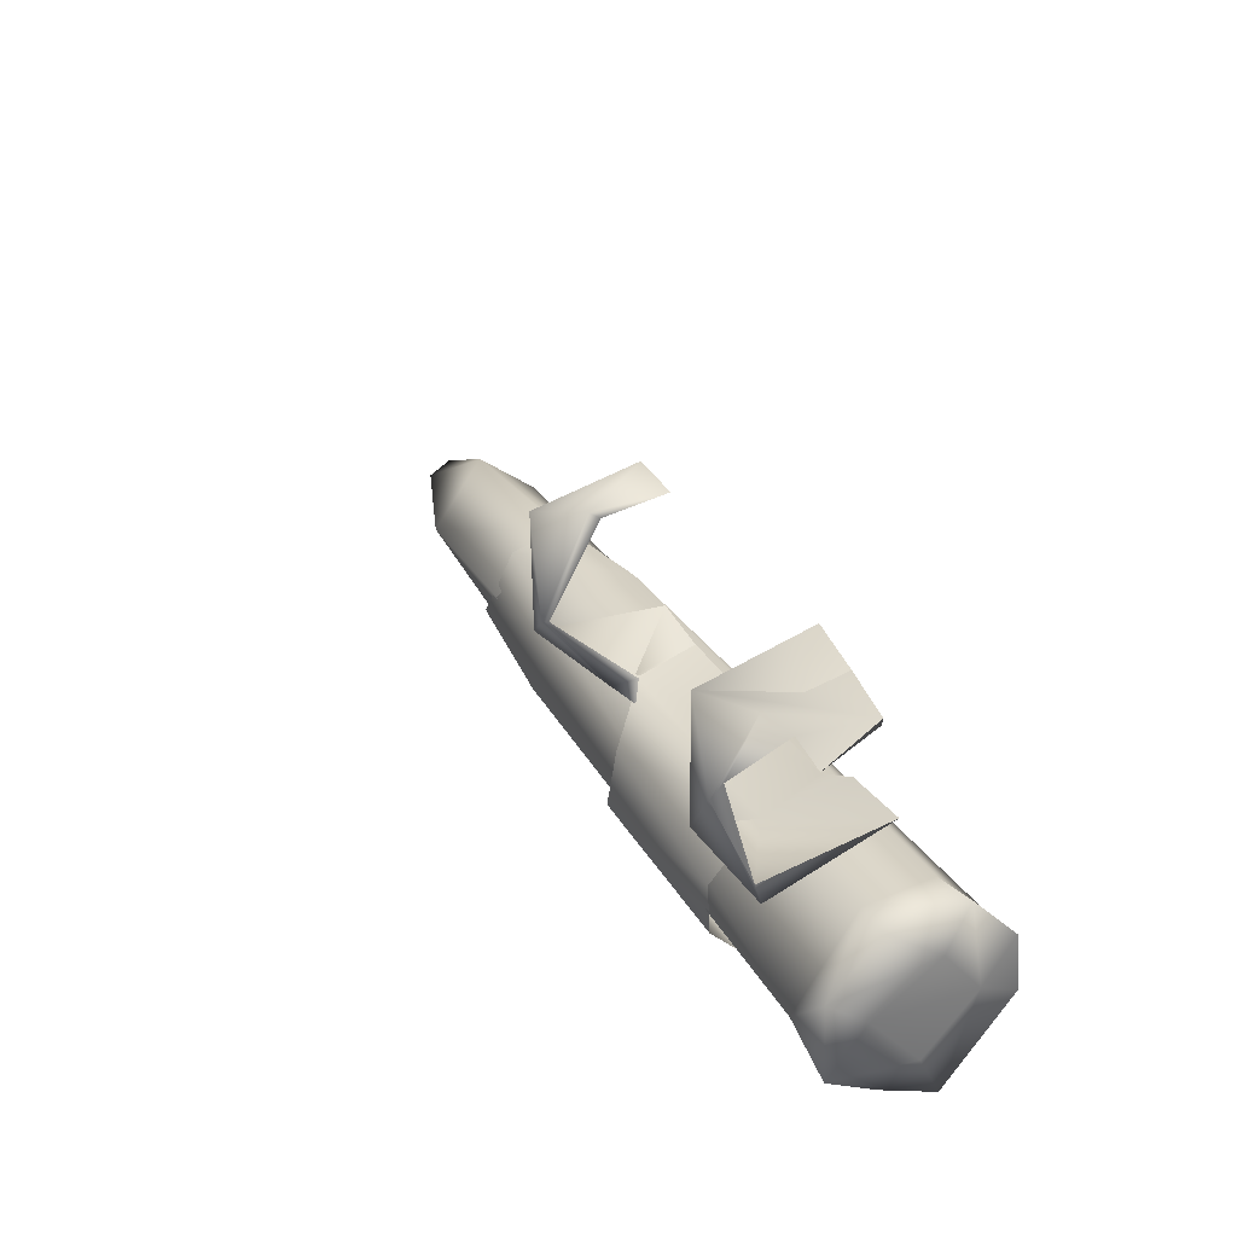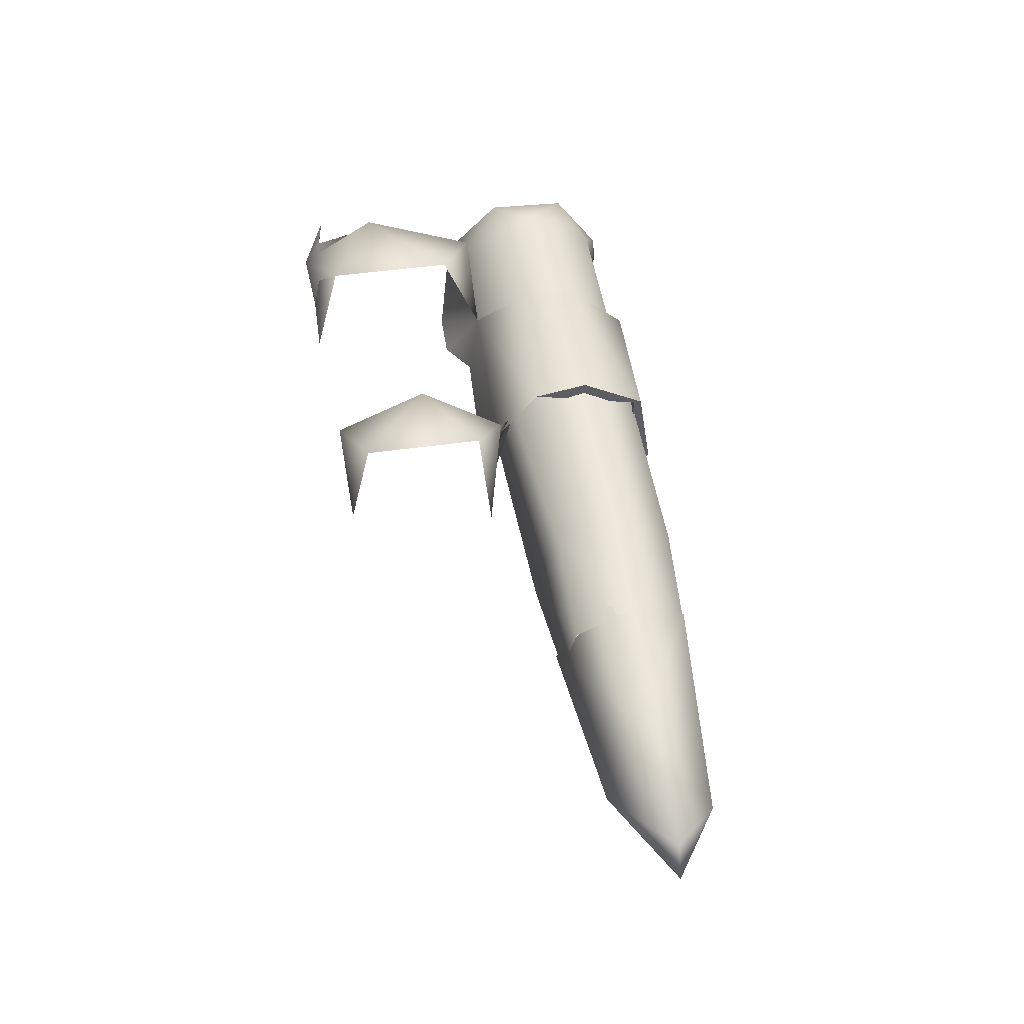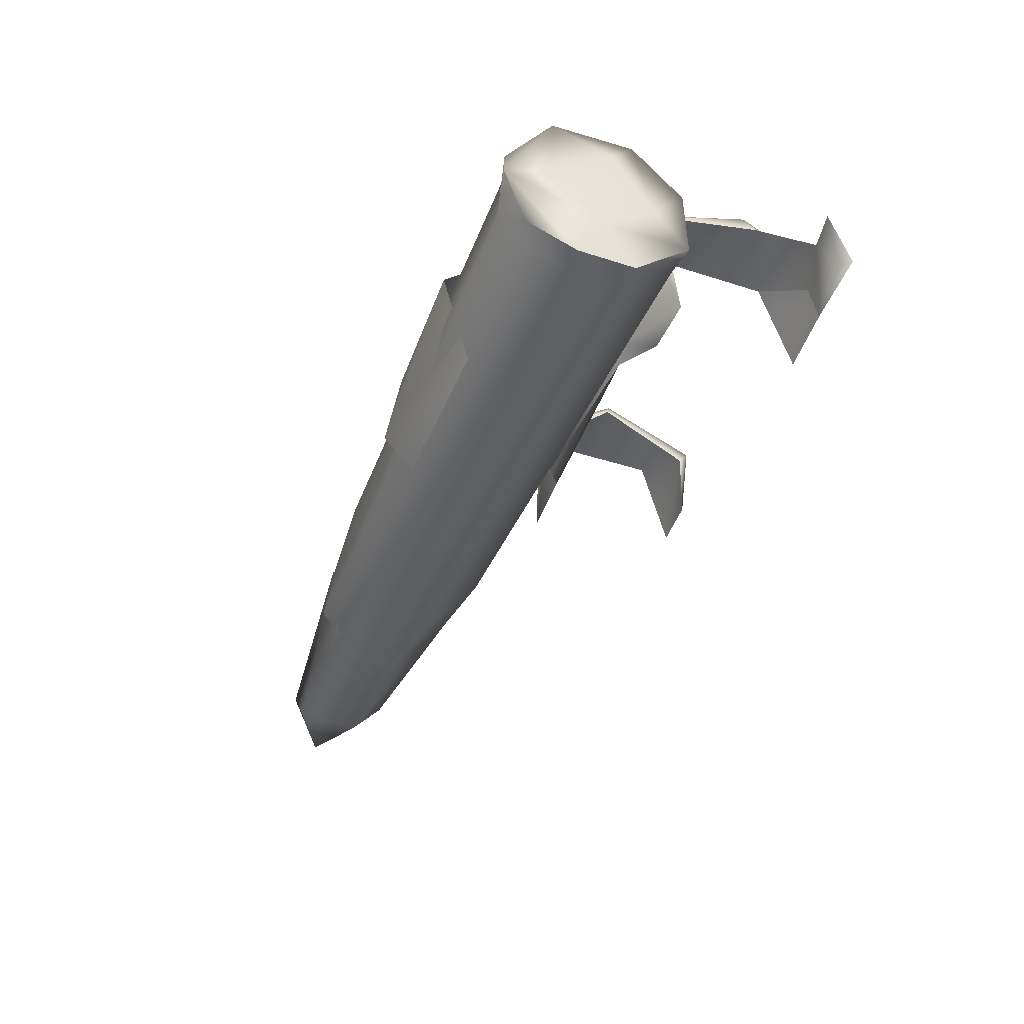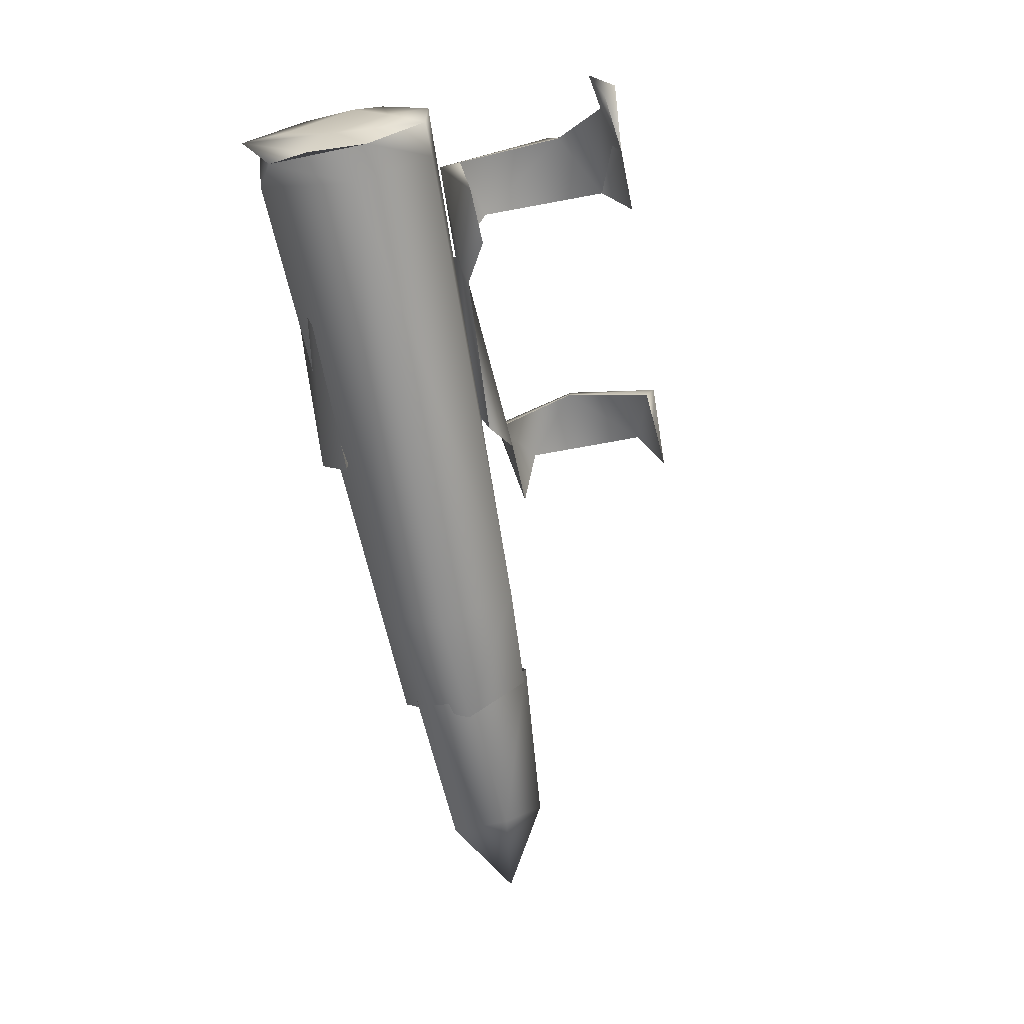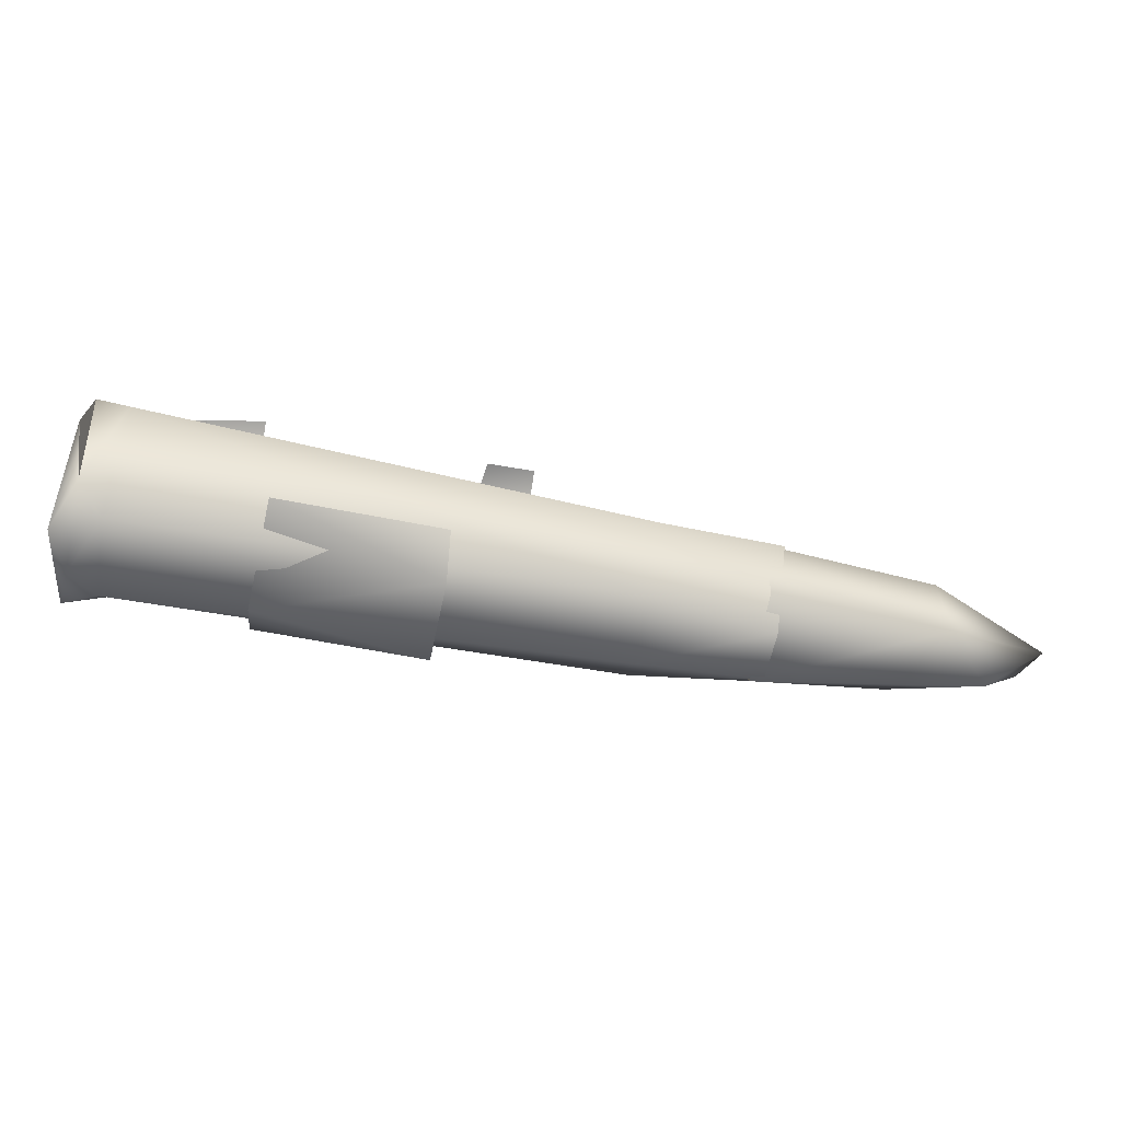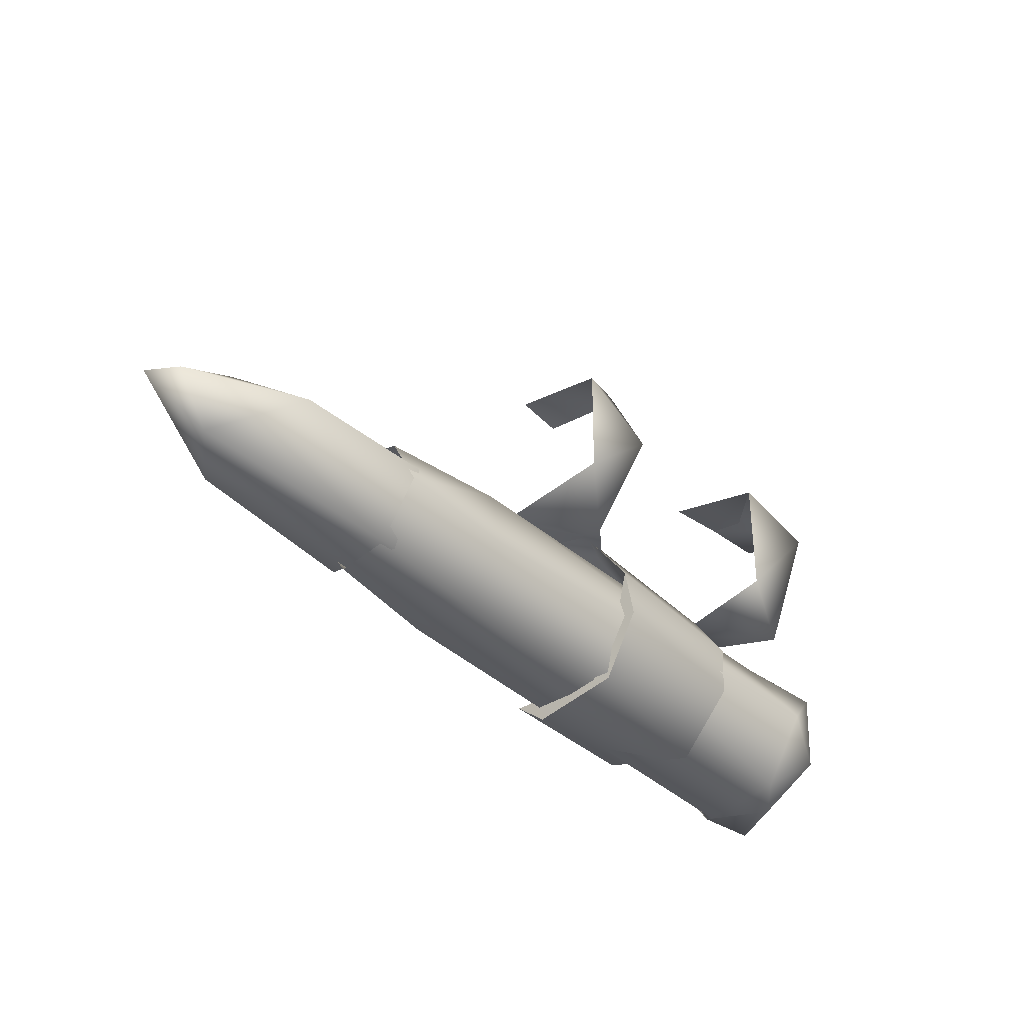
<metadata>
{"format":"obj","ext":"obj","renderer":"f3d","projection":"perspective","resolution":1024,"background":"white","views":[{"elev":34.3,"azim":-117.3,"up":"+Z"},{"elev":48.5,"azim":80.4,"up":"+Y"},{"elev":-42.9,"azim":-111.3,"up":"+Y"},{"elev":-66.8,"azim":-79.5,"up":"+Y"},{"elev":-61.3,"azim":-11.0,"up":"+Z"},{"elev":-37.8,"azim":131.7,"up":"+Z"}]}
</metadata>
<code>
g LMG_Bullet13_Mesh_LOD2
v -0.001101 0.002016 -0.003027
v -0.001081 0.002091 -0.003293
v -0.001109 0.002003 -0.003177
v 0.001234 0.0023 -0.003104
v 0.001126 0.002276 -0.00322
v 0.001282 0.002222 -0.003102
v -0.0001608 0.002386 -0.002871
v -0.0002217 0.002391 -0.002927
v -0.0001468 0.002449 -0.002881
v -0.0006485 0.002212 -0.00286
v -0.0007514 0.002202 -0.002801
v -0.0006829 0.002377 -0.002894
v -0.001066 0.002366 -0.002385
v -0.0008999 0.002327 -0.002397
v -0.001049 0.002356 -0.002417
v -0.0002214 0.002473 -0.003002
v -0.0002217 0.002391 -0.002927
v -0.0001608 0.002386 -0.002871
v -0.0006485 0.002212 -0.00286
v -0.0006855 0.002243 -0.002875
v -0.0007514 0.002202 -0.002801
v -0.001081 0.002091 -0.003293
v -0.001128 0.002193 -0.003367
v -0.001109 0.002003 -0.003177
v -0.001081 0.002314 -0.003346
v -0.001107 0.002465 -0.003231
v 0.0005793 0.002329 -0.003269
v 0.0005776 0.002188 -0.003286
v -0.0003599 0.002301 -0.00328
v 0.0005791 0.002431 -0.003118
v -0.0003599 0.002424 -0.003111
v 0.0005788 0.002353 -0.00297
v -0.0003599 0.002246 -0.002921
v 0.0005795 0.002213 -0.002932
v 0.0005795 0.002055 -0.003094
v -0.0003599 0.002066 -0.00317
v 0.0005776 0.002188 -0.003286
v -0.0003599 0.002301 -0.00328
v -0.0001525 0.002239 -0.002831
v -0.0002305 0.002205 -0.002883
v -0.0006485 0.002212 -0.00286
v -0.0001608 0.002386 -0.002871
v -0.0006829 0.002377 -0.002894
v -0.0002214 0.002473 -0.003002
v -0.0006592 0.002484 -0.003052
v -0.0002214 0.002497 -0.003145
v -0.0006592 0.002476 -0.003189
v -0.0002214 0.0024 -0.003319
v -0.0006592 0.002328 -0.00335
v -0.0002193 0.002164 -0.003356
v -0.0006518 0.002065 -0.003277
v -0.0002291 0.002068 -0.003276
v 9.284e-06 0.002228 -0.002826
v -0.0001468 0.002449 -0.002881
v -0.0001525 0.002239 -0.002831
v 1.043e-05 0.00256 -0.002792
v -0.0001475 0.002615 -0.002656
v 1.043e-05 0.002564 -0.002479
v -0.0001475 0.002597 -0.002661
v -0.0001608 0.002386 -0.002871
v -0.0001516 0.002503 -0.002411
v 3.465e-07 0.002299 -0.00242
v -0.0001499 0.002474 -0.002434
v -0.0001304 0.002296 -0.002429
v -0.0001525 0.002239 -0.002831
v -0.0001608 0.002386 -0.002871
v 9.284e-06 0.002228 -0.002826
v 1.043e-05 0.00256 -0.002792
v -0.0001475 0.002597 -0.002661
v 1.043e-05 0.002564 -0.002479
v -0.0001499 0.002474 -0.002434
v 3.465e-07 0.002299 -0.00242
v -0.0001304 0.002296 -0.002429
v -0.0009014 0.002188 -0.002805
v -0.0006829 0.002377 -0.002894
v -0.0007514 0.002202 -0.002801
v -0.000908 0.002524 -0.002841
v -0.0007363 0.002575 -0.002802
v -0.000908 0.002602 -0.002561
v -0.0007363 0.002579 -0.002465
v -0.0009884 0.002503 -0.002431
v -0.000743 0.002303 -0.002394
v -0.0008999 0.002327 -0.002397
v -0.001049 0.002356 -0.002417
v -0.001082 0.002505 -0.002448
v -0.001066 0.002366 -0.002385
v -0.0001525 0.002239 -0.002831
v -0.0001468 0.002449 -0.002881
v -0.0002217 0.002391 -0.002927
v -0.0002305 0.002205 -0.002883
v -0.0003599 0.002424 -0.003111
v -0.0003599 0.002301 -0.00328
v -0.0003599 0.002246 -0.002921
v -0.0003599 0.002066 -0.00317
v -0.001125 0.002113 -0.003112
v -0.001128 0.002382 -0.003085
v -0.001128 0.002215 -0.002979
v -0.001125 0.002246 -0.003252
v 0.0005447 0.002068 -0.003082
v 0.001003 0.002139 -0.003221
v 0.0005448 0.002115 -0.003241
v 0.0009799 0.002107 -0.00306
v 0.001282 0.002222 -0.003102
v 0.0005447 0.002223 -0.002921
v 0.001031 0.002237 -0.002965
v 0.001234 0.0023 -0.003104
v 0.0009279 0.002416 -0.003077
v 0.0005449 0.002415 -0.003063
v 0.001126 0.002276 -0.00322
v 0.0005448 0.002338 -0.003275
v 0.001003 0.002139 -0.003221
v 0.0005448 0.002115 -0.003241
v 0.001282 0.002222 -0.003102
v -0.0006485 0.002212 -0.00286
v -0.0002305 0.002205 -0.002883
v -0.0006855 0.002243 -0.002875
v -0.0002217 0.002391 -0.002927
v -0.0006829 0.002377 -0.002894
v -0.0006592 0.002484 -0.003052
v -0.0006592 0.002476 -0.003189
v -0.0002214 0.002473 -0.003002
v -0.0002214 0.002398 -0.0033
v -0.0006592 0.002328 -0.00335
v -0.0002291 0.002068 -0.003276
v -0.0006518 0.002065 -0.003277
v -0.0008999 0.002327 -0.002397
v -0.0007363 0.002579 -0.002465
v -0.000743 0.002303 -0.002394
v -0.001066 0.002366 -0.002385
v -0.000908 0.002529 -0.002423
v -0.0009884 0.002503 -0.002431
v -0.001082 0.002505 -0.002448
v -0.000908 0.002633 -0.00259
v -0.0007363 0.002575 -0.002802
v -0.000908 0.002602 -0.002561
v -0.0009884 0.002503 -0.002431
v -0.000908 0.002524 -0.002841
v -0.000908 0.002507 -0.002898
v -0.0006829 0.002377 -0.002894
v -0.0009014 0.002188 -0.002805
v -0.0006855 0.002243 -0.002875
v -0.0007514 0.002202 -0.002801
v -0.0002193 0.002164 -0.003356
v -0.0002291 0.002068 -0.003276
v -0.0002214 0.002398 -0.0033
v -0.0002214 0.0024 -0.003319
v -0.0002214 0.002497 -0.003145
v -0.0002214 0.002473 -0.003002
v 0.0002698 0.00217 -0.002913
v -0.001013 0.001996 -0.003075
v -0.00101 0.002164 -0.002884
v 0.0002676 0.002041 -0.003111
v 0.0005795 0.002055 -0.003094
v 0.0005795 0.002213 -0.002932
v -0.001014 0.002343 -0.002888
v 0.0005788 0.002353 -0.00297
v 0.0002513 0.002398 -0.00297
v -0.001012 0.002494 -0.003118
v 0.0005791 0.002431 -0.003118
v 0.0002718 0.002448 -0.003159
v -0.00101 0.00238 -0.003309
v 0.0005793 0.002329 -0.003269
v 0.0002557 0.002329 -0.003299
v -0.001014 0.002157 -0.00334
v 0.0005776 0.002188 -0.003286
v 0.0002592 0.002144 -0.003289
v -0.001013 0.001996 -0.003075
v 0.0005795 0.002055 -0.003094
v 0.0002676 0.002041 -0.003111
v -0.001101 0.002348 -0.002885
v -0.001104 0.002143 -0.002883
v -0.001128 0.002215 -0.002979
v -0.001107 0.002476 -0.003016
v -0.001128 0.002382 -0.003085
v -0.001107 0.002465 -0.003231
v -0.001125 0.002246 -0.003252
v -0.001128 0.002193 -0.003367
v -0.001125 0.002113 -0.003112
v -0.001101 0.002016 -0.003027
v -0.001109 0.002003 -0.003177
v -0.001014 0.002343 -0.002888
v -0.001104 0.002143 -0.002883
v -0.001101 0.002348 -0.002885
v -0.001107 0.002476 -0.003016
v -0.00101 0.002164 -0.002884
v -0.001012 0.002494 -0.003118
v -0.001101 0.002016 -0.003027
v -0.001107 0.002465 -0.003231
v -0.001013 0.001996 -0.003075
v -0.00101 0.00238 -0.003309
v -0.001081 0.002091 -0.003293
v -0.001081 0.002314 -0.003346
v -0.001014 0.002157 -0.00334
g LMG_Bullet13_Mesh_LOD2_0
f 3 2 1
f 6 5 4
f 9 8 7
f 12 11 10
f 15 14 13
f 18 17 16
f 21 20 19
f 24 23 22
f 23 25 22
f 23 26 25
f 29 28 27
f 27 30 29
f 30 31 29
f 30 32 31
f 32 33 31
f 33 32 34
f 34 35 33
f 35 36 33
f 36 35 37
f 38 36 37
f 41 40 39
f 39 42 41
f 41 42 43
f 42 44 43
f 43 44 45
f 44 46 45
f 45 46 47
f 46 48 47
f 47 48 49
f 48 50 49
f 49 50 51
f 50 52 51
f 55 54 53
f 53 54 56
f 54 57 56
f 56 57 58
f 59 57 54
f 60 59 54
f 57 61 58
f 57 59 61
f 62 58 61
f 59 63 61
f 61 64 62
f 63 64 61
f 67 66 65
f 67 68 66
f 68 69 66
f 68 70 69
f 69 70 71
f 70 72 71
f 71 72 73
f 76 75 74
f 74 75 77
f 75 78 77
f 79 77 78
f 80 79 78
f 79 80 81
f 81 80 82
f 81 82 83
f 84 81 83
f 81 84 85
f 86 85 84
f 89 88 87
f 90 89 87
f 93 92 91
f 94 92 93
f 97 96 95
f 95 96 98
f 101 100 99
f 100 102 99
f 100 103 102
f 104 99 102
f 103 105 102
f 105 104 102
f 103 106 105
f 105 107 104
f 106 107 105
f 107 108 104
f 107 106 109
f 108 107 110
f 107 109 110
f 110 109 111
f 112 110 111
f 109 113 111
f 116 115 114
f 115 116 117
f 116 118 117
f 119 117 118
f 117 119 120
f 121 117 120
f 120 122 121
f 123 122 120
f 122 123 124
f 123 125 124
f 128 127 126
f 127 129 126
f 130 129 127
f 131 129 130
f 132 129 131
f 133 130 127
f 127 134 133
f 130 133 135
f 135 136 130
f 135 133 137
f 134 138 133
f 133 138 137
f 138 134 139
f 137 138 140
f 138 139 141
f 140 138 141
f 142 140 141
f 145 144 143
f 145 143 146
f 147 145 146
f 148 145 147
f 151 150 149
f 149 150 152
f 153 149 152
f 153 154 149
f 155 151 149
f 149 154 156
f 149 157 155
f 157 149 156
f 158 155 157
f 157 156 159
f 160 158 157
f 160 157 159
f 158 160 161
f 159 162 160
f 160 163 161
f 162 163 160
f 163 164 161
f 162 165 163
f 163 166 164
f 165 166 163
f 164 166 167
f 166 165 168
f 166 169 167
f 169 166 168
f 172 171 170
f 170 173 172
f 173 174 172
f 174 173 175
f 176 174 175
f 177 176 175
f 171 172 178
f 178 176 177
f 179 171 178
f 180 178 177
f 179 178 180
f 183 182 181
f 184 183 181
f 182 185 181
f 184 181 186
f 185 182 187
f 188 184 186
f 189 185 187
f 190 188 186
f 187 191 189
f 192 188 190
f 189 191 193
f 193 192 190
f 191 192 193

</code>
